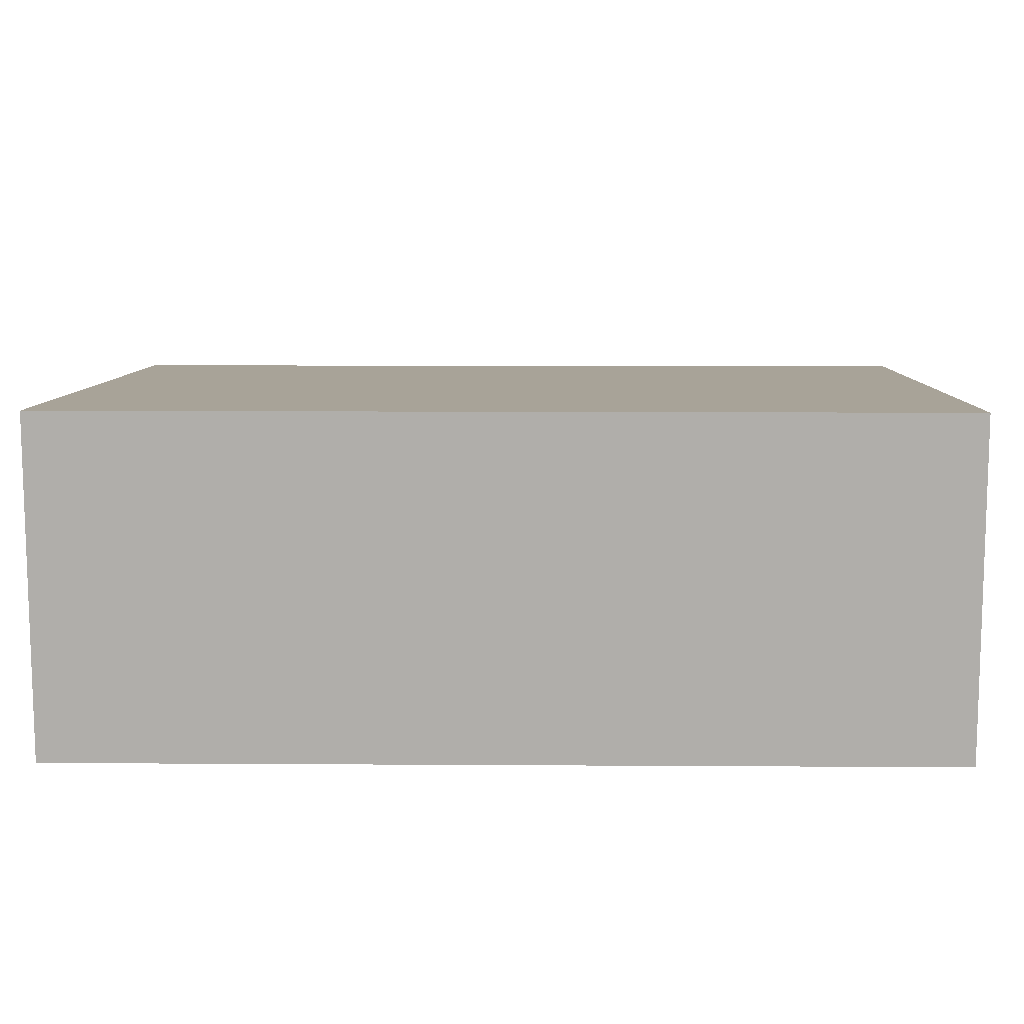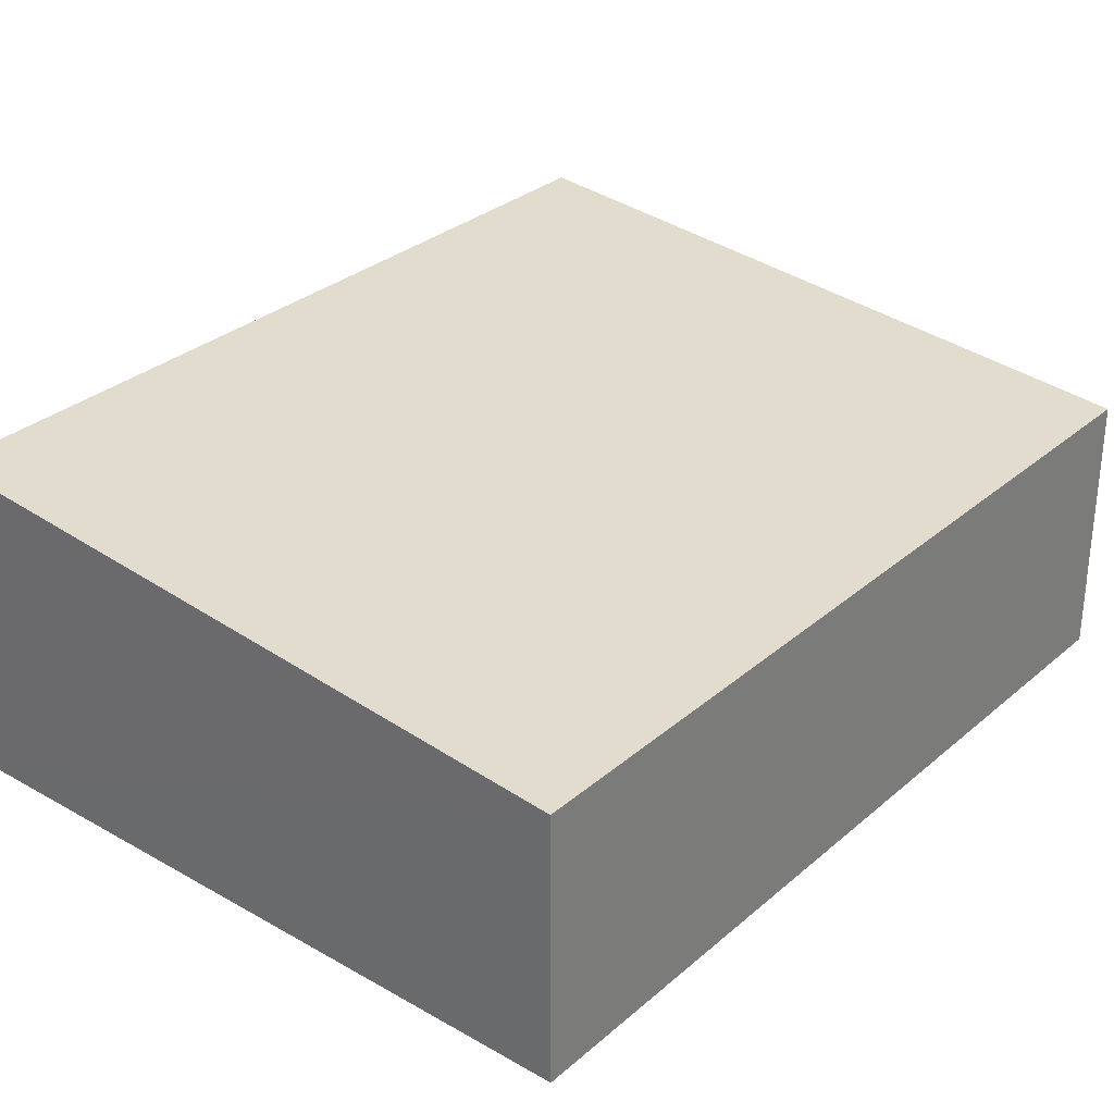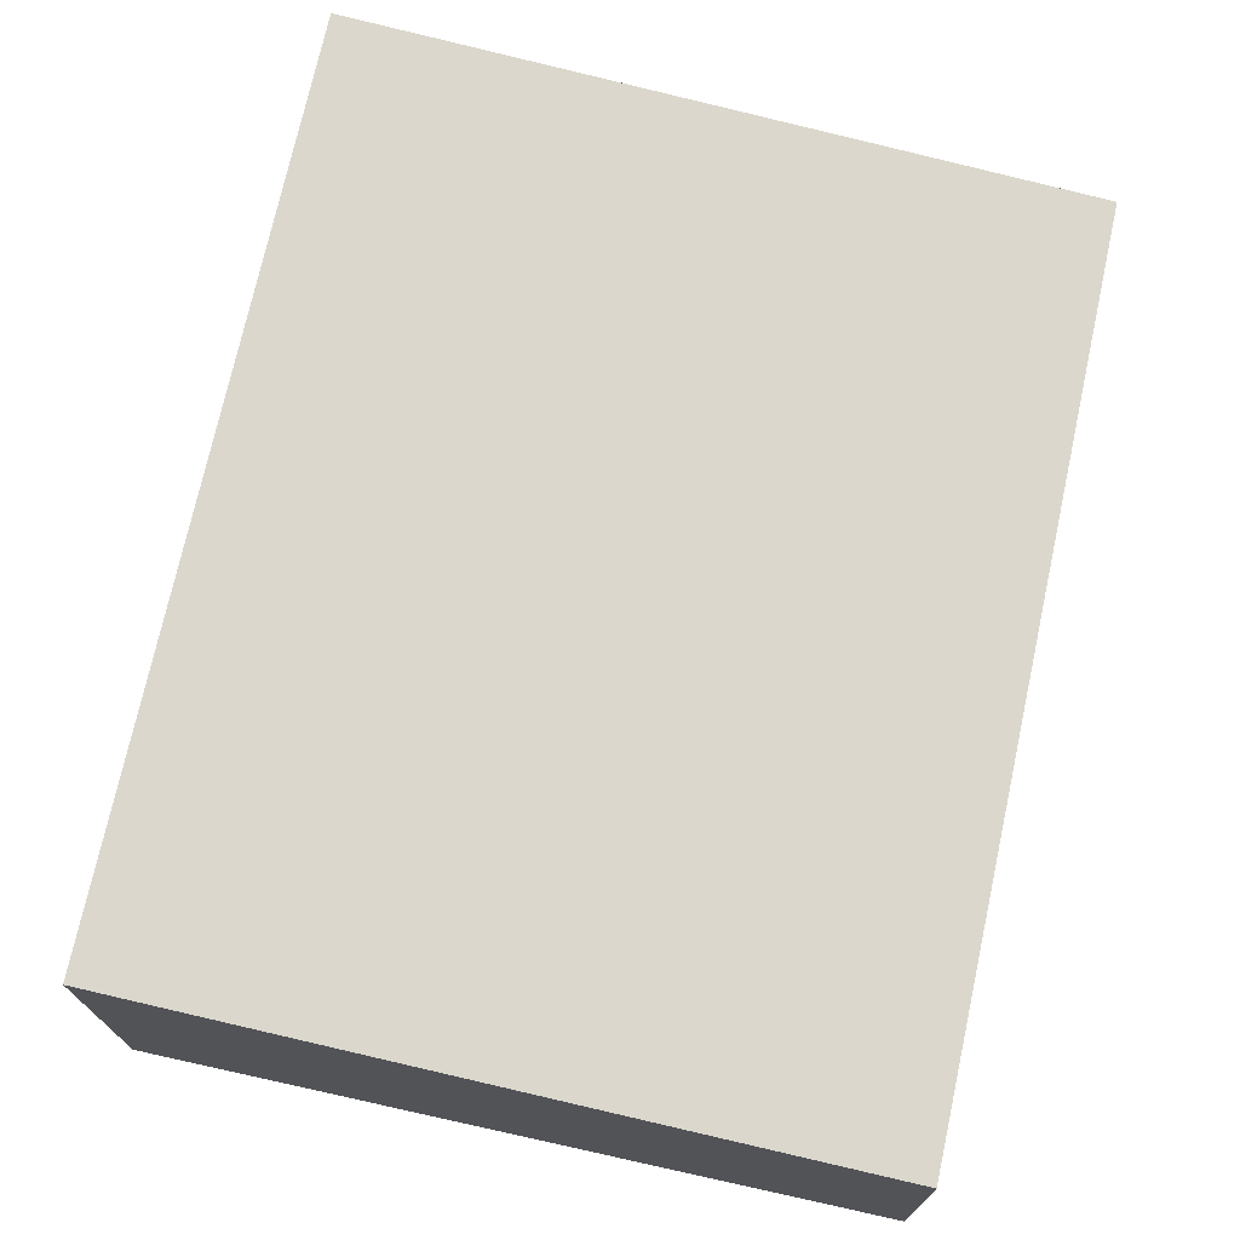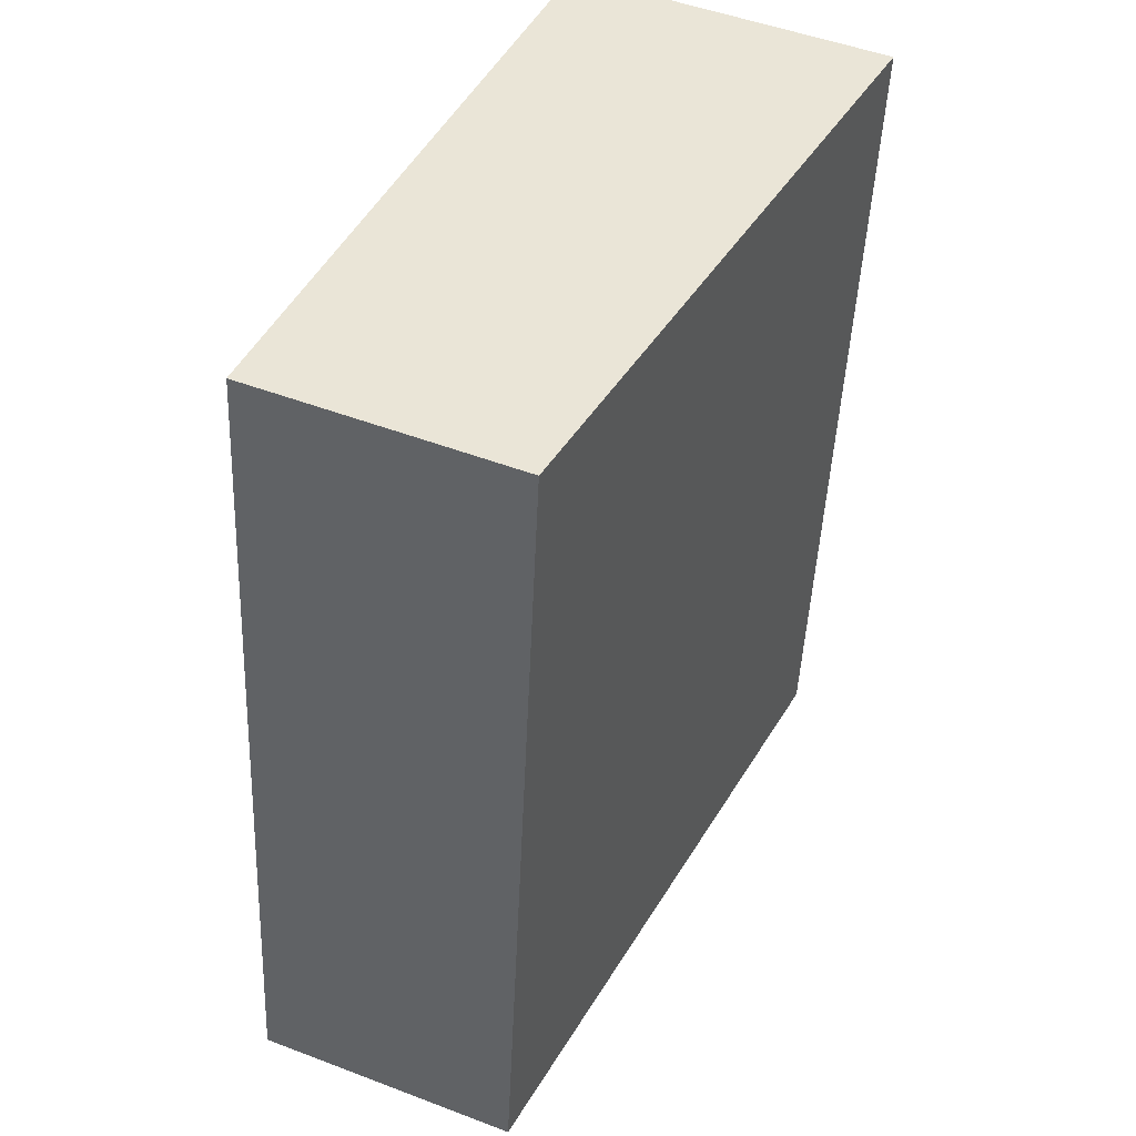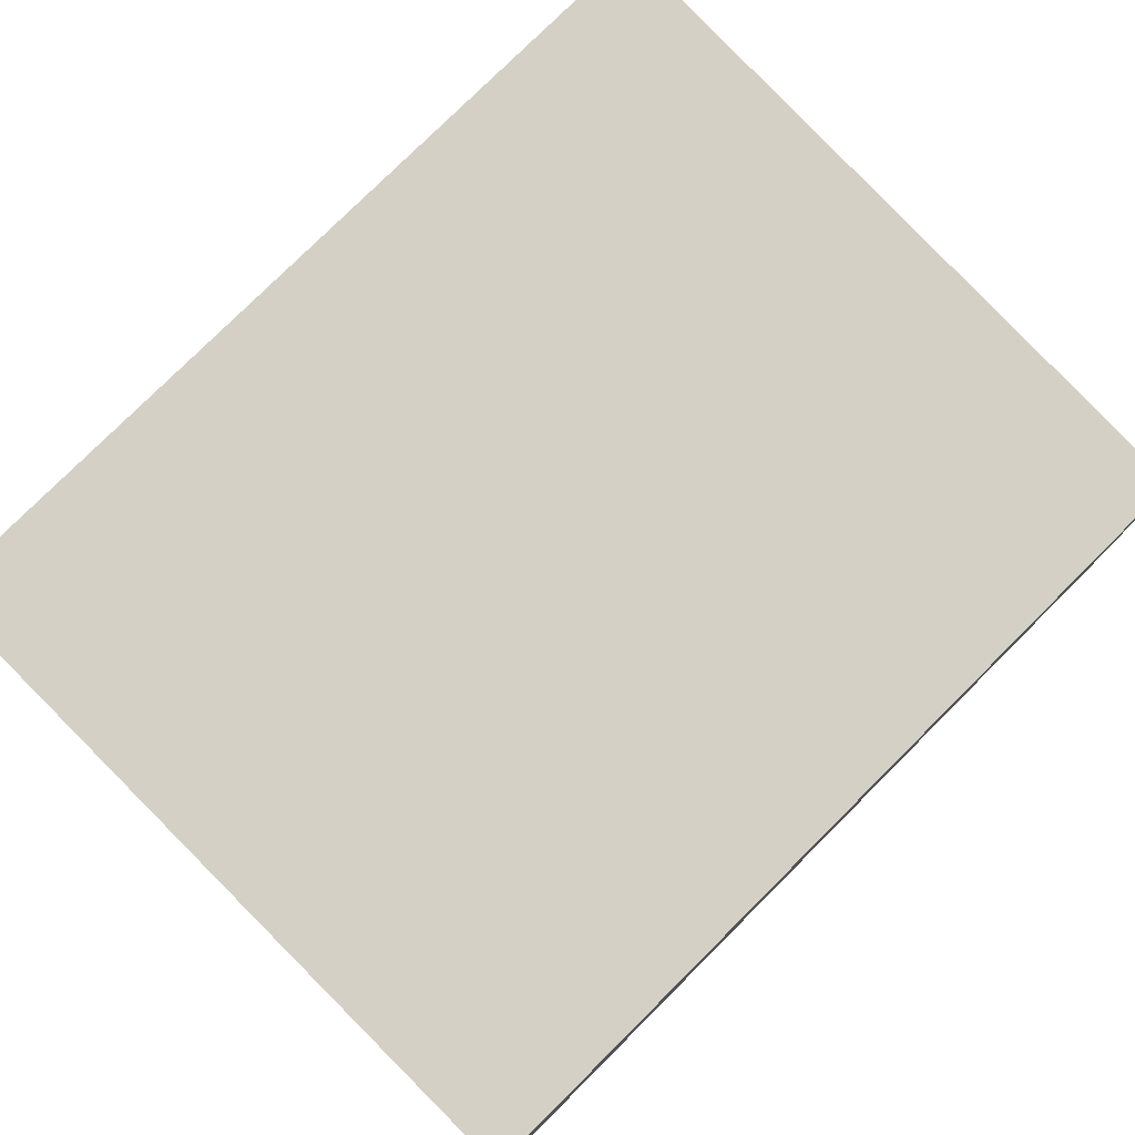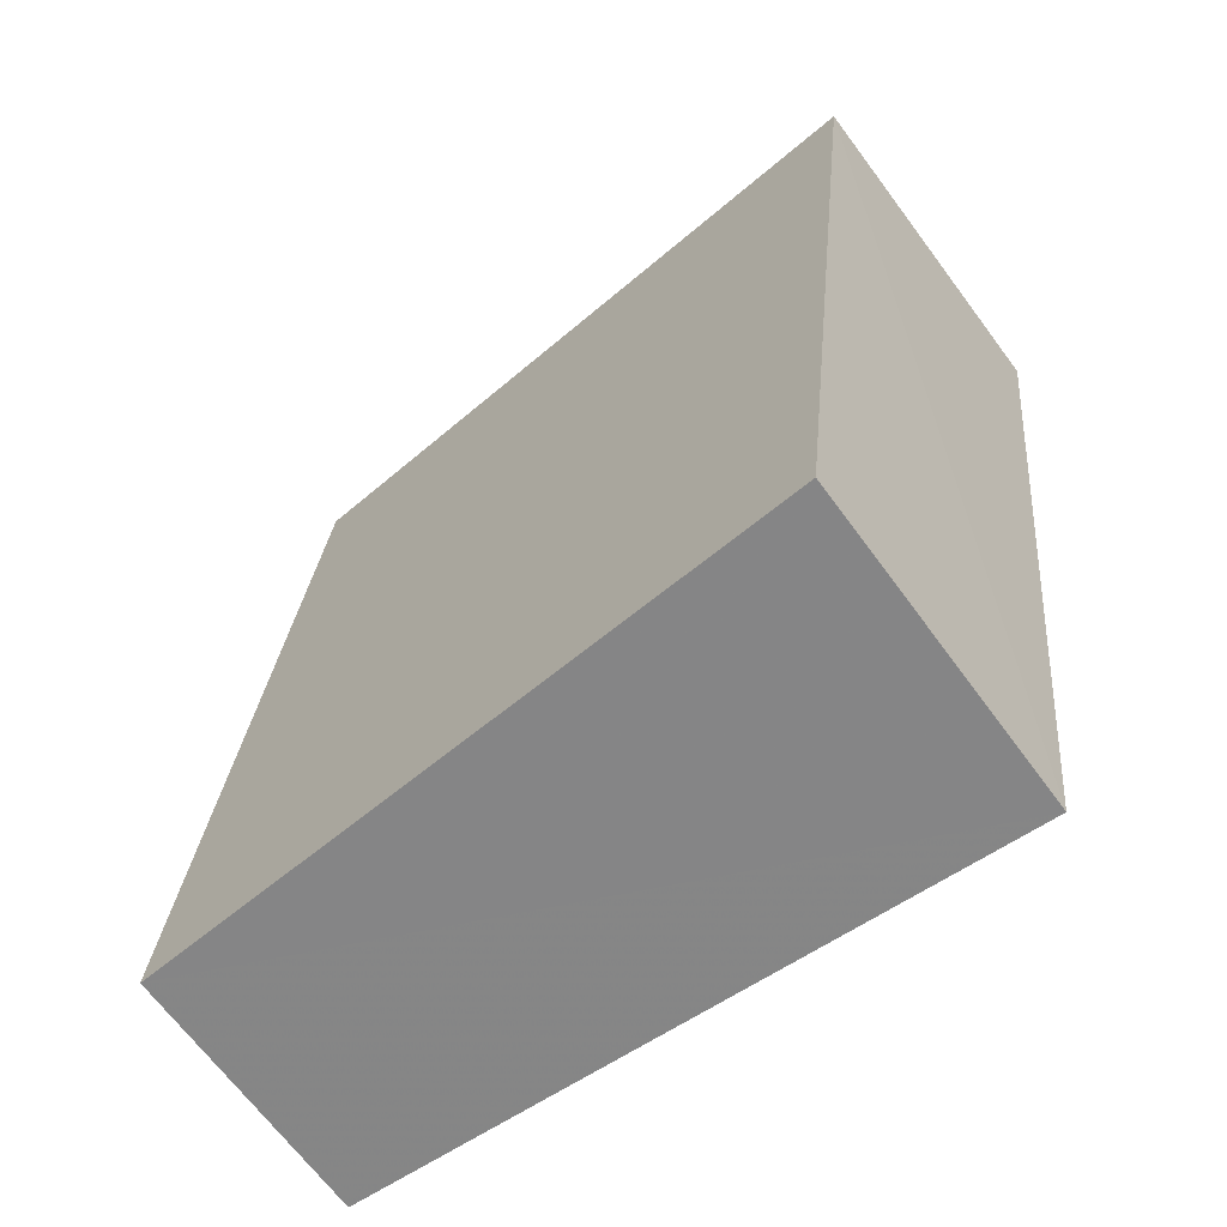
<metadata>
{"format":"obj","ext":"obj","renderer":"f3d","projection":"perspective","resolution":1024,"background":"white","views":[{"elev":12.0,"azim":84.6,"up":"+Z"},{"elev":30.7,"azim":-147.2,"up":"+Z"},{"elev":72.8,"azim":-174.2,"up":"+Z"},{"elev":49.1,"azim":-66.9,"up":"+Y"},{"elev":77.8,"azim":-141.4,"up":"+Z"},{"elev":-66.6,"azim":36.5,"up":"+Y"}]}
</metadata>
<code>
v -3.11e+05 4.301e+04 2.661
v -3.11e+05 4.302e+04 2.669
v -3.11e+05 4.302e+04 2.671
v -3.11e+05 4.301e+04 2.663
v -3.11e+05 4.301e+04 5.598
v -3.11e+05 4.301e+04 6.273
v -3.11e+05 4.302e+04 6.281
v -3.11e+05 4.302e+04 5.606
f 1 2 3
f 4 1 3
f 5 6 7
f 8 5 7
f 7 4 3
f 7 6 4
f 8 3 2
f 8 7 3
f 8 2 1
f 5 8 1
f 5 1 4
f 6 5 4

</code>
